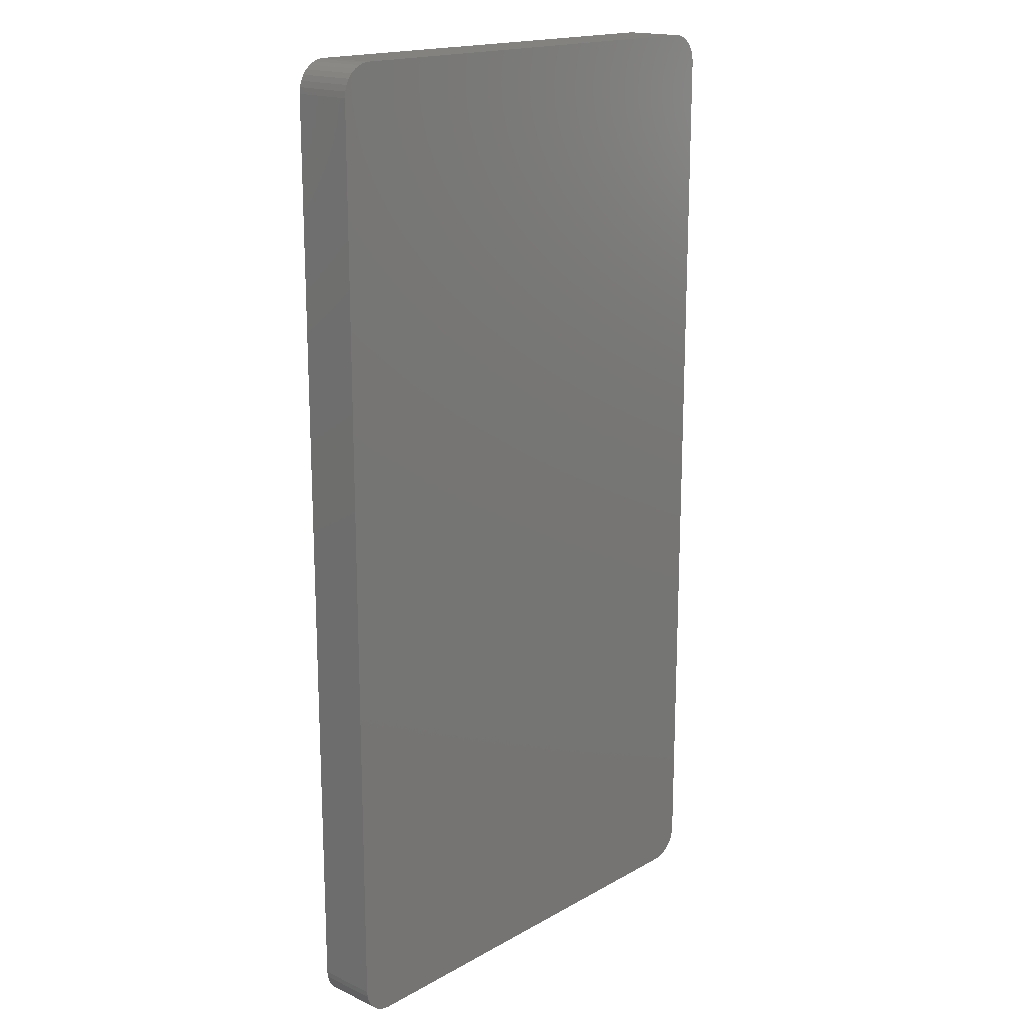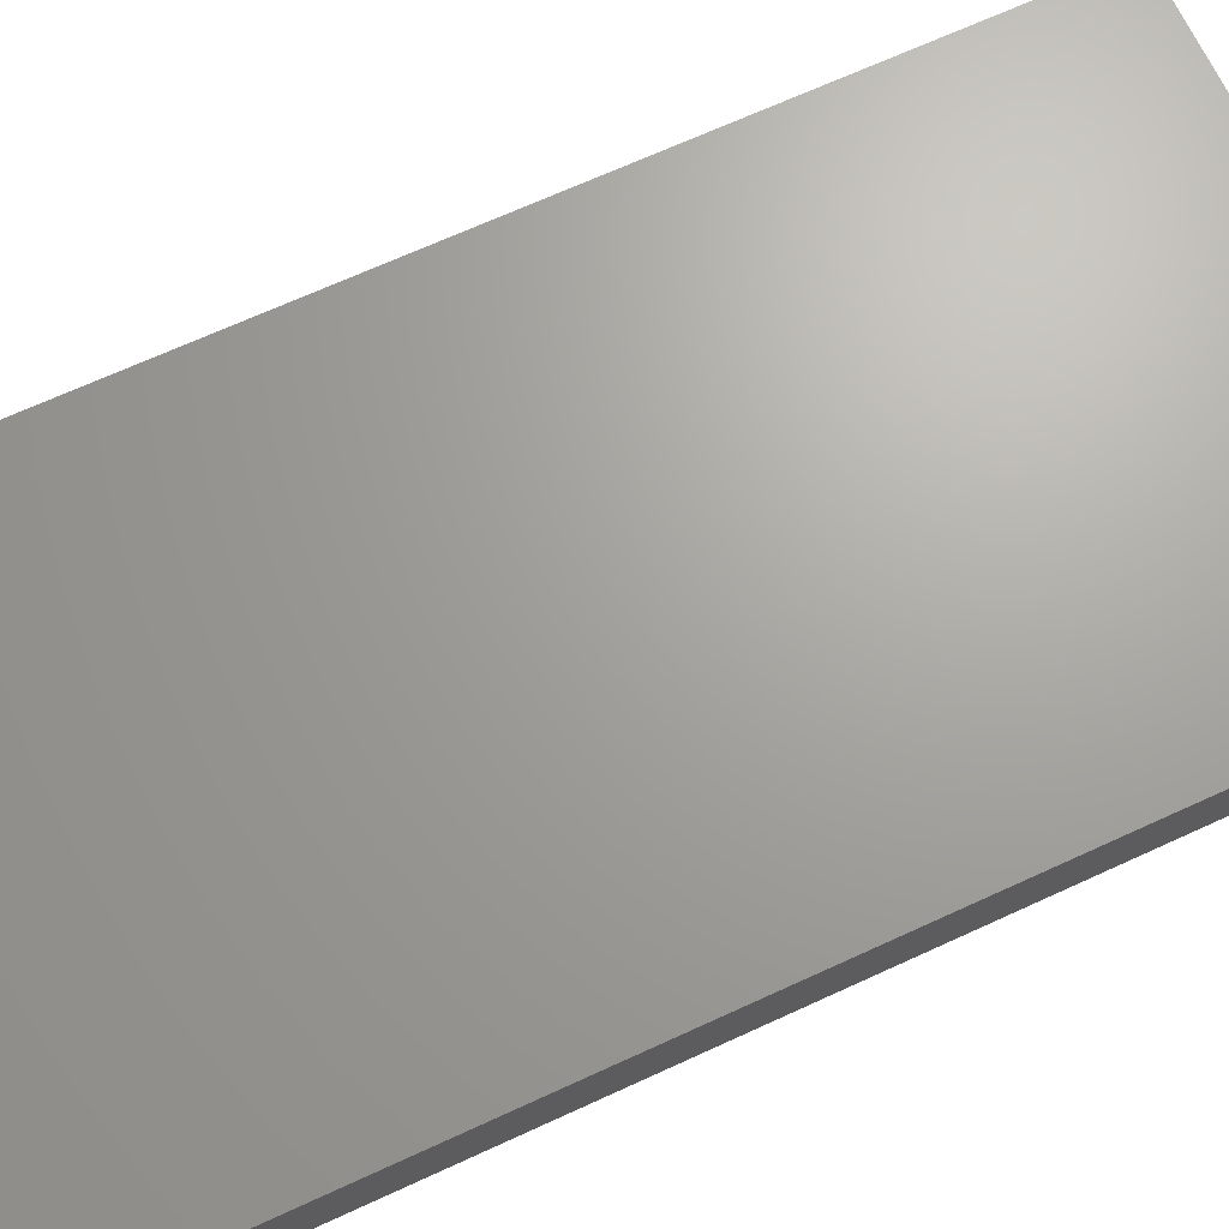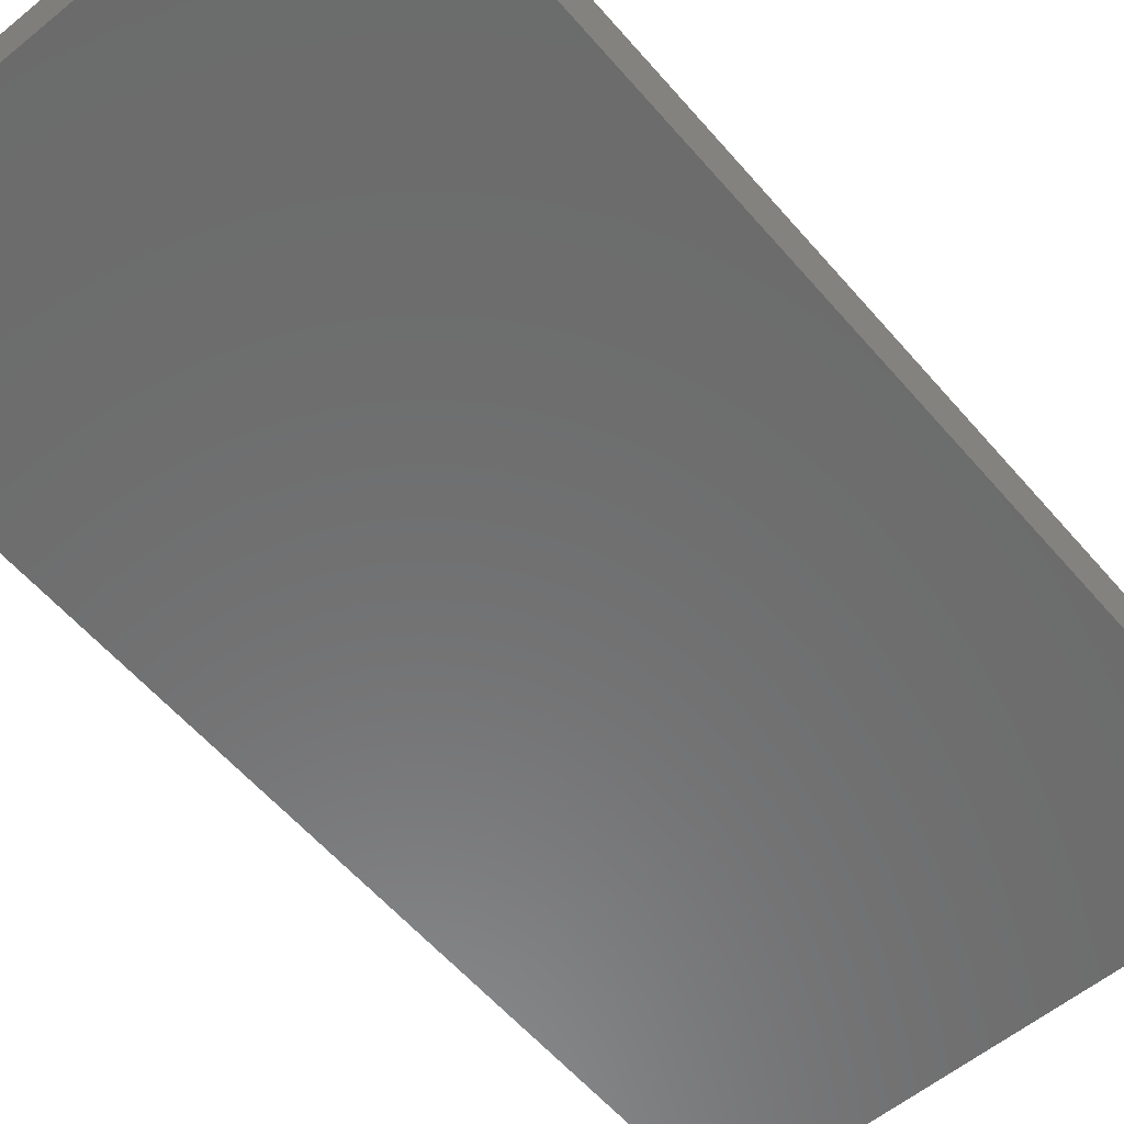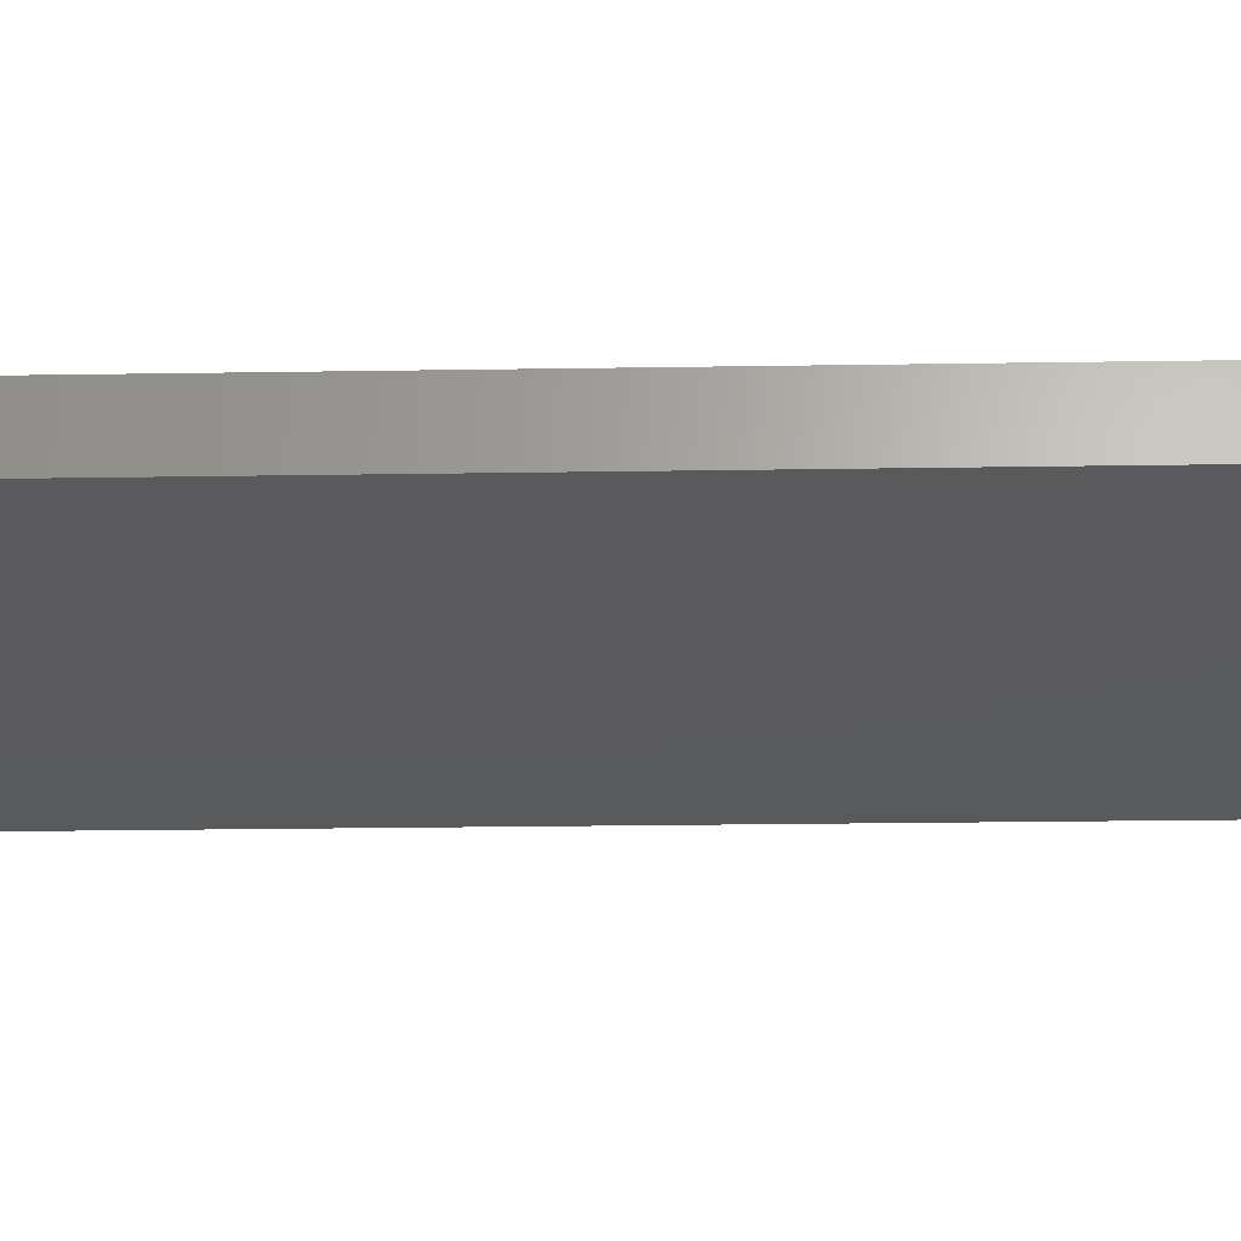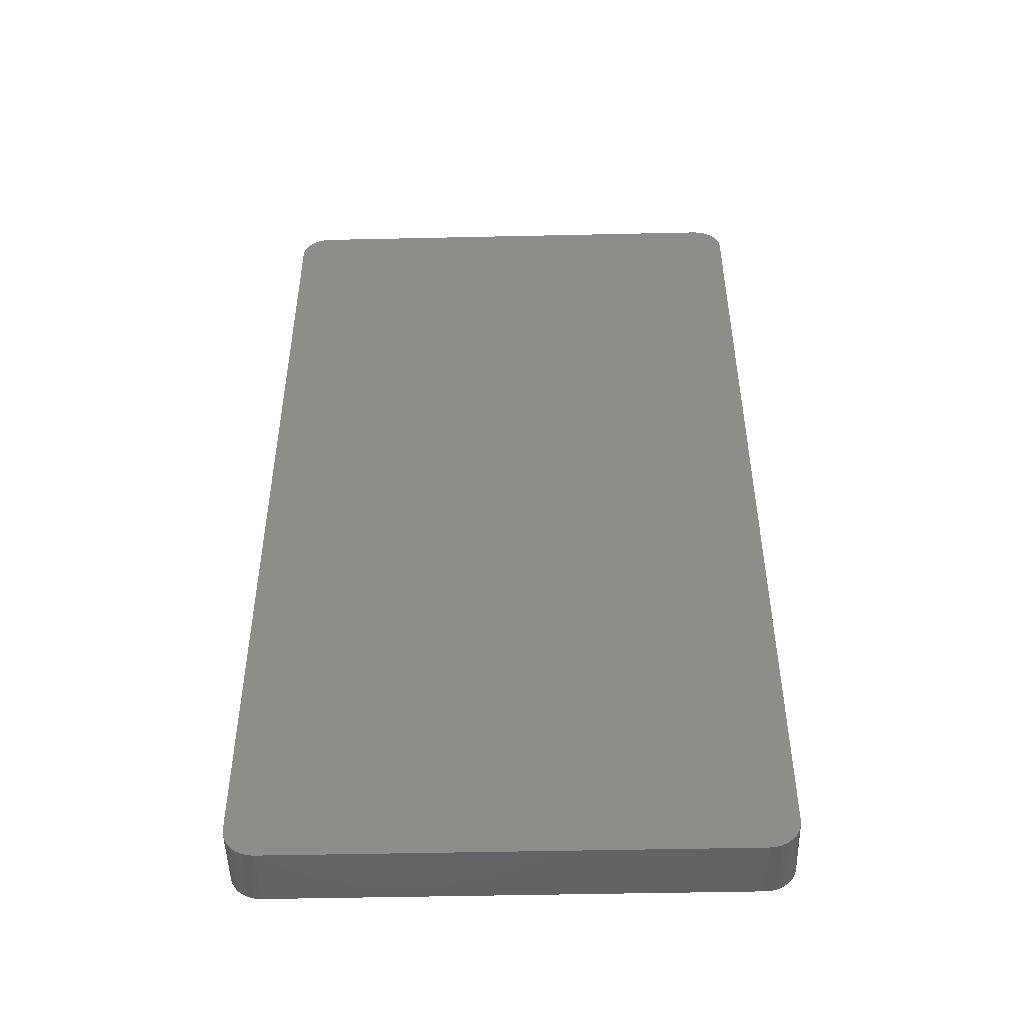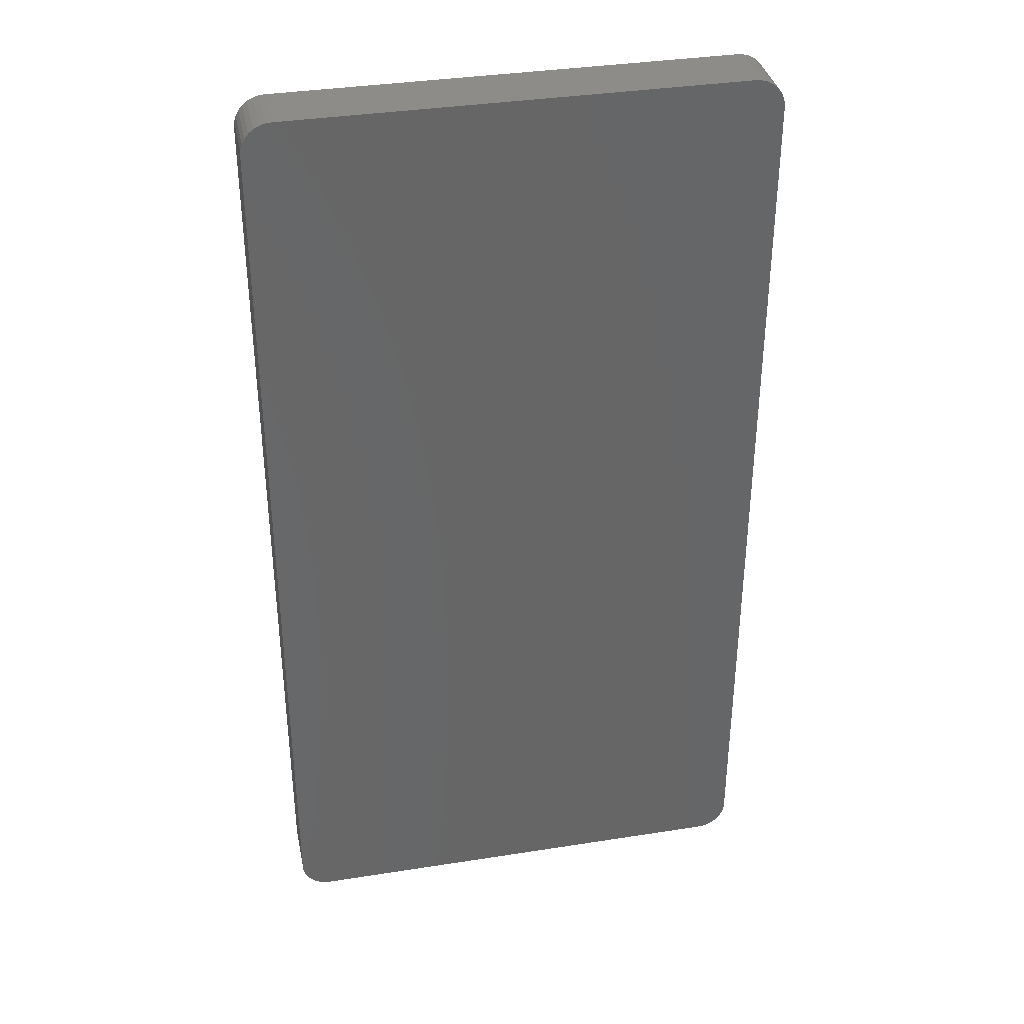
<metadata>
{"format":"stl","ext":"stl","renderer":"f3d","projection":"perspective","resolution":1024,"background":"white","views":[{"elev":17.5,"azim":-47.6,"up":"+Y"},{"elev":67.8,"azim":65.2,"up":"+Z"},{"elev":-58.0,"azim":-139.8,"up":"+Z"},{"elev":-24.2,"azim":91.5,"up":"+Z"},{"elev":-48.9,"azim":1.4,"up":"+Y"},{"elev":36.2,"azim":-11.6,"up":"+Y"}]}
</metadata>
<code>
# stl→obj: 72 verts, 140 faces
v 0.3803 0.7482 0.04688
v 0.01042 0.7461 0.04688
v 0.3843 0.7461 0.04688
v 0.006865 0.7431 0.04688
v 0.3879 0.7431 0.04688
v 0.00395 0.7396 0.04688
v 0.3908 0.7396 0.04688
v 0.001784 0.7355 0.04688
v 0.393 0.7355 0.04688
v 0.0004503 0.7311 0.04688
v 0.3943 0.7311 0.04688
v 0.3943 0.01887 0.04688
v 0.001784 0.01447 0.04688
v 0.393 0.01447 0.04688
v 0.00395 0.01042 0.04688
v 0.3908 0.01042 0.04688
v 0.006865 0.006865 0.04688
v 0.3879 0.006865 0.04688
v 0.01042 0.00395 0.04688
v 0.3843 0.00395 0.04688
v 0.01447 0.001784 0.04688
v 0.01447 0.7482 0.04688
v 0.3759 0.7495 0.04688
v 0.3713 0.75 0.04688
v 0.02344 0.75 0.04688
v 0.01887 0.7495 0.04688
v 0.3803 0.001784 0.04688
v 0.01887 0.0004503 0.04688
v 0.02344 0 0.04688
v 0.3713 0 0.04688
v 0.3759 0.0004503 0.04688
v 0.3947 0.7266 0.04688
v 0 0.7266 0.04688
v 0.3947 0.02344 0.04688
v 0 0.02344 0.04688
v 0.0004503 0.01887 0.04688
v 0.3843 0.7461 0
v 0.01042 0.7461 0
v 0.3803 0.7482 0
v 0.006865 0.7431 0
v 0.3879 0.7431 0
v 0.00395 0.7396 0
v 0.3908 0.7396 0
v 0.001784 0.7355 0
v 0.393 0.7355 0
v 0.0004503 0.7311 0
v 0.3943 0.7311 0
v 0.393 0.01447 0
v 0.001784 0.01447 0
v 0.3943 0.01887 0
v 0.00395 0.01042 0
v 0.3908 0.01042 0
v 0.006865 0.006865 0
v 0.3879 0.006865 0
v 0.01042 0.00395 0
v 0.3843 0.00395 0
v 0.01447 0.001784 0
v 0.01447 0.7482 0
v 0.01887 0.7495 0
v 0.02344 0.75 0
v 0.3713 0.75 0
v 0.3759 0.7495 0
v 0.3803 0.001784 0
v 0.3759 0.0004503 0
v 0.3713 0 0
v 0.02344 0 0
v 0.01887 0.0004503 0
v 0.0004503 0.01887 0
v 0 0.02344 0
v 0.3947 0.02344 0
v 0 0.7266 0
v 0.3947 0.7266 0
f 1 2 3
f 3 2 4
f 3 4 5
f 5 4 6
f 5 6 7
f 7 6 8
f 7 8 9
f 9 8 10
f 9 10 11
f 12 13 14
f 14 13 15
f 14 15 16
f 16 15 17
f 16 17 18
f 18 17 19
f 18 19 20
f 20 19 21
f 22 2 1
f 22 1 23
f 22 23 24
f 22 24 25
f 22 25 26
f 27 20 21
f 27 21 28
f 27 28 29
f 27 29 30
f 27 30 31
f 11 10 32
f 32 10 33
f 32 33 34
f 34 33 35
f 34 35 12
f 12 35 36
f 12 36 13
f 37 38 39
f 40 38 37
f 41 40 37
f 42 40 41
f 43 42 41
f 44 42 43
f 45 44 43
f 46 44 45
f 47 46 45
f 48 49 50
f 51 49 48
f 52 51 48
f 53 51 52
f 54 53 52
f 55 53 54
f 56 55 54
f 57 55 56
f 58 59 60
f 58 60 61
f 58 61 62
f 58 62 39
f 58 39 38
f 63 64 65
f 63 65 66
f 63 66 67
f 63 67 57
f 63 57 56
f 49 68 50
f 50 68 69
f 50 69 70
f 70 69 71
f 70 71 72
f 72 71 46
f 72 46 47
f 33 71 35
f 35 71 69
f 29 66 30
f 30 66 65
f 66 29 67
f 67 29 28
f 67 28 57
f 57 28 21
f 57 21 55
f 55 21 19
f 55 19 53
f 53 19 17
f 53 17 51
f 51 17 15
f 51 15 49
f 49 15 13
f 49 13 68
f 68 13 36
f 68 36 69
f 69 36 35
f 24 61 25
f 25 61 60
f 71 33 46
f 46 33 10
f 46 10 44
f 44 10 8
f 44 8 42
f 42 8 6
f 42 6 40
f 40 6 4
f 40 4 38
f 38 4 2
f 38 2 58
f 58 2 22
f 58 22 59
f 59 22 26
f 59 26 60
f 60 26 25
f 34 70 32
f 32 70 72
f 61 24 62
f 62 24 23
f 62 23 39
f 39 23 1
f 39 1 37
f 37 1 3
f 37 3 41
f 41 3 5
f 41 5 43
f 43 5 7
f 43 7 45
f 45 7 9
f 45 9 47
f 47 9 11
f 47 11 72
f 72 11 32
f 70 34 50
f 50 34 12
f 50 12 48
f 48 12 14
f 48 14 52
f 52 14 16
f 52 16 54
f 54 16 18
f 54 18 56
f 56 18 20
f 56 20 63
f 63 20 27
f 63 27 64
f 64 27 31
f 64 31 65
f 65 31 30

</code>
